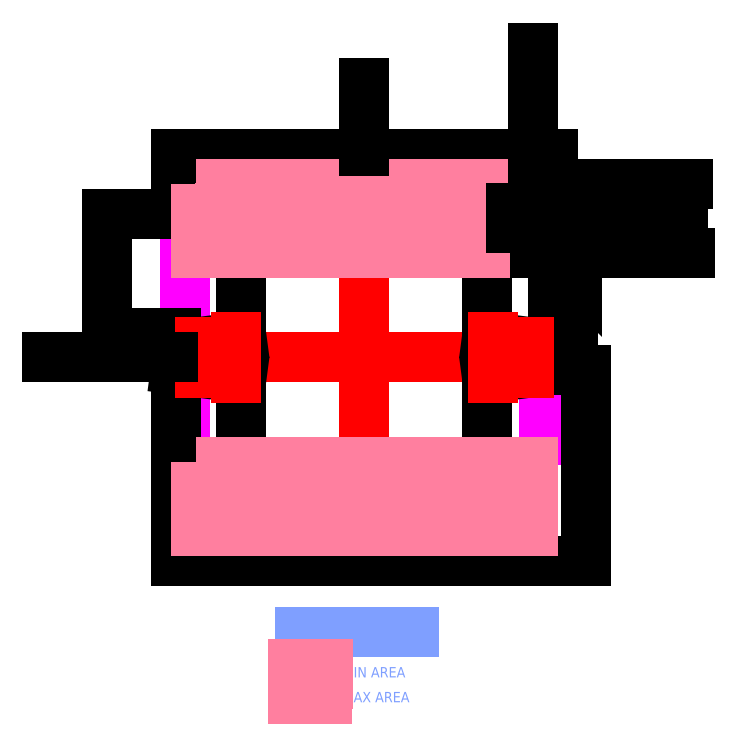
<metadata>
{"format":"dxf","ext":"dxf","renderer":"ezdxf+matplotlib","layout":"modelspace","background":"white","min_lineweight":24,"dpi":150}
</metadata>
<code>
0
SECTION
2
ENTITIES
0
LINE
8
CEN
10
190.8
20
-10.54
30
0
11
229.1
21
-10.54
31
0
0
LINE
8
CEN
10
210
20
8.612
30
0
11
210
21
-29.68
31
0
0
INSERT
8
PLATING
2
AG
10
-3619
20
-1066
30
0
41
25
42
25
43
25
0
TEXT
8
DIM
10
199
20
-71.02
30
0
40
2.159
1
(Special Ring)
0
TEXT
8
DIM
10
197.3
20
-66.99
30
0
40
2.159
1
PLATING AREA
0
TEXT
8
DIM
10
203.7
20
-77.31
30
0
40
2.159
1
: MIN AREA
0
TEXT
8
DIM
10
203.7
20
-82.5
30
0
40
2.159
1
: MAX AREA
0
LINE
8
DIM
10
196.6
20
-67.84
30
0
11
220.4
21
-67.84
31
0
0
LINE
8
PLATING
10
195
20
-81.76
30
0
11
202.2
21
-81.76
31
0
0
HATCH
8
PLATING
10
0
20
0
30
0
210
0
220
0
230
1
2
ANSI37
70
     0
71
     0
91
        1
92
        7
72
     0
73
     1
93
        4
10
202.3
20
-78.59
10
202.3
20
-74.52
10
195
20
-74.52
10
195
20
-78.59
97
        0
75
     0
76
     1
52
0
41
14.23
77
     0
78
     2
53
45
43
-2097
44
-489.4
45
-1.257
46
1.257
79
     0
53
135
43
-2097
44
-489.4
45
-1.257
46
-1.257
79
     0
47
0.00376
98
        1
10
198.6
20
-76.81
0
LWPOLYLINE
8
PLATING
90
        4
70
     1
43
0
10
195
20
-78.59
10
202.3
20
-78.59
10
202.3
20
-74.52
10
195
20
-74.52
0
DIMENSION
8
DIM
280
     0
2
*D1
10
210
20
-10.54
30
0
11
243.6
21
46.68
31
0
12
-545.4
22
-773.5
32
0
70
   198
1
<> MAX
71
     5
42
-1
73
     0
74
     0
75
     0
3
4-Standard
13
245.2
23
25.69
33
0
14
245.2
24
38.8
34
0
0
DIMENSION
8
DIM
280
     0
2
*D2
10
210
20
-10.54
30
0
11
270.2
21
27.22
31
0
12
-545.4
22
-773.5
32
0
70
     6
1
<> MAX
71
     5
42
-1
73
     0
74
     0
75
     0
3
4-Standard
13
245.2
23
25.69
33
0
14
262.3
24
25.69
34
0
0
DIMENSION
8
DIM
280
     0
2
*D3
10
210
20
-10.54
30
0
11
269.3
21
22.15
31
0
12
-545.4
22
-773.5
32
0
70
     6
1
<> MIN
71
     5
42
-1
73
     0
74
     0
75
     0
3
4-Standard
13
240.1
23
20.61
33
0
14
262
24
20.61
34
0
0
DIMENSION
8
DIM
280
     0
2
*D4
10
210
20
-10.54
30
0
11
269.6
21
17.9
31
0
12
-545.4
22
-773.5
32
0
70
   134
1
<> MIN
71
     5
42
-1
73
     0
74
     0
75
     0
3
4-Standard
13
240.1
23
16.36
33
0
14
262.3
24
16.36
34
0
0
DIMENSION
8
DIM
280
     0
2
*D5
10
210
20
-10.54
30
0
11
270.5
21
12.82
31
0
12
-545.4
22
-773.5
32
0
70
   134
1
<> MAX
71
     5
42
-1
73
     0
74
     0
75
     0
3
4-Standard
13
245.2
23
11.29
33
0
14
262.6
24
11.29
34
0
0
DIMENSION
8
DIM
280
     0
2
*D6
10
210
20
-10.54
30
0
11
208.4
21
43.5
31
0
12
-545.4
22
-773.5
32
0
70
    70
71
     5
42
-1
73
     0
74
     0
75
     0
3
4-Standard
13
210
23
31.96
33
0
14
210
24
39.69
34
0
0
DIMENSION
8
DIM
280
     0
2
*D7
10
210
20
-10.54
30
0
11
147.2
21
-9.006
31
0
12
-545.4
22
-773.5
32
0
70
     6
71
     5
42
-1
73
     0
74
     0
75
     0
3
4-Standard
13
170.6
23
-10.54
33
0
14
151
24
-10.54
34
0
0
ENDSEC
0
EOF

</code>
